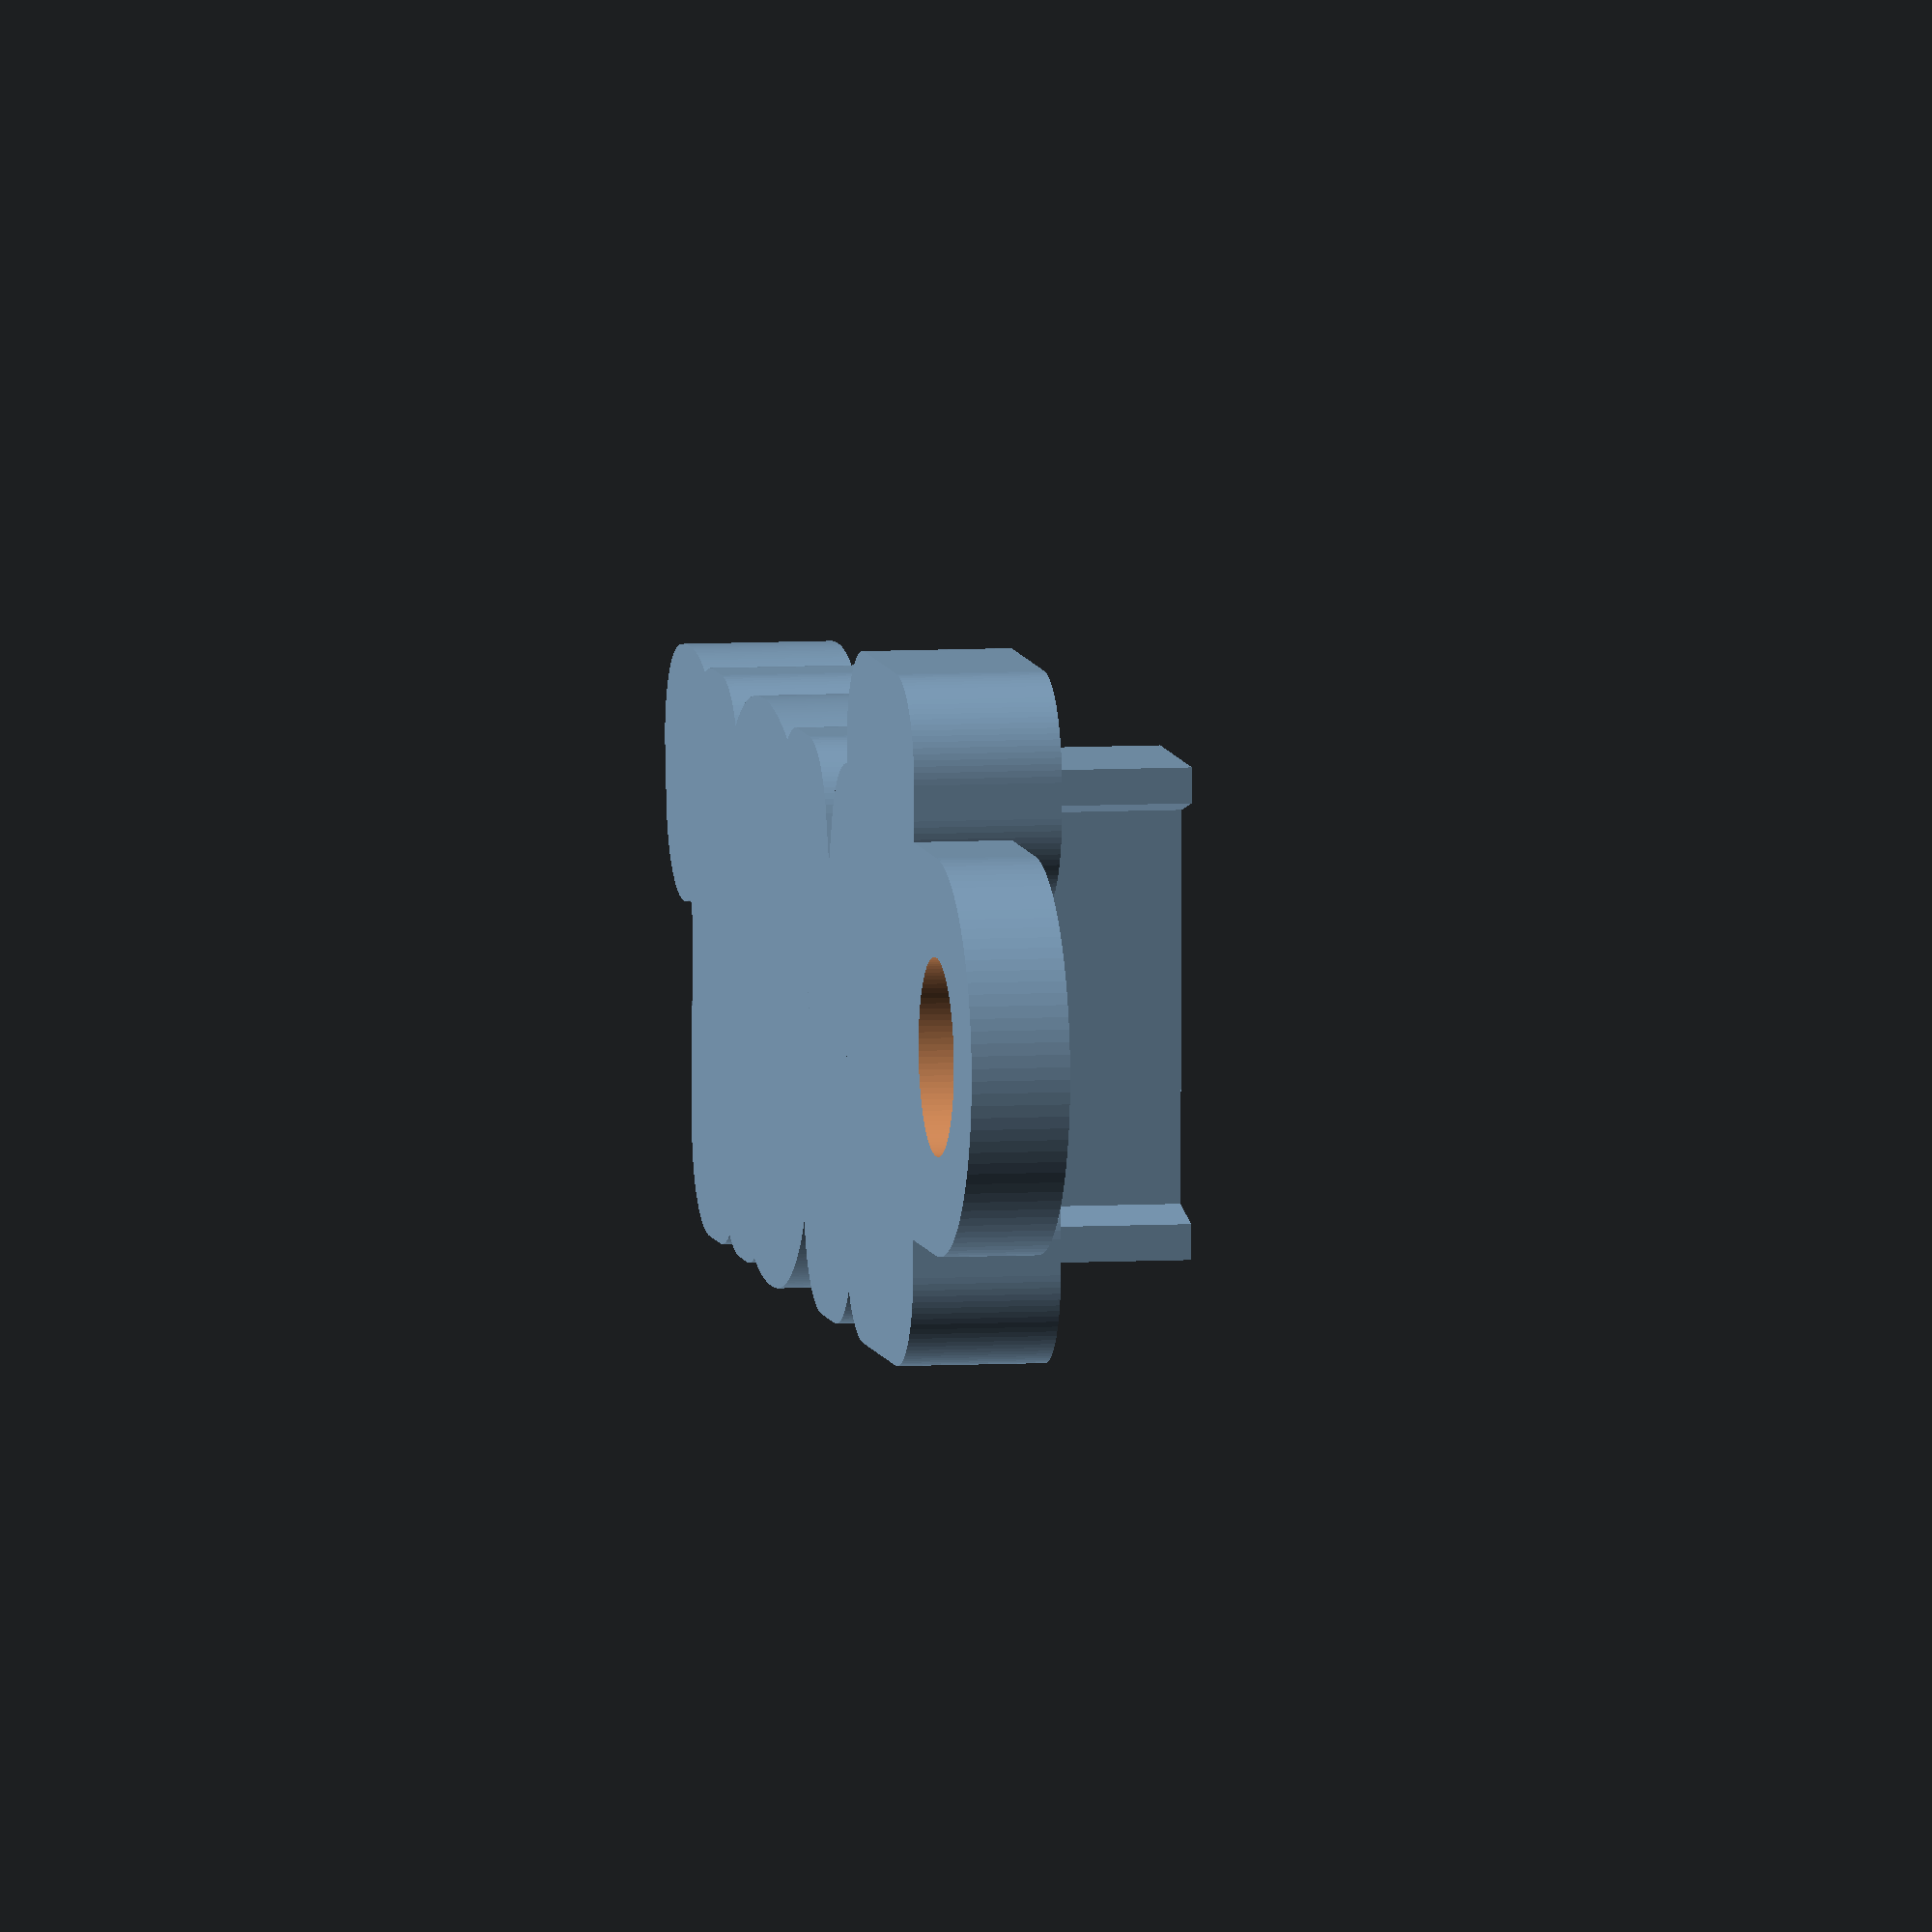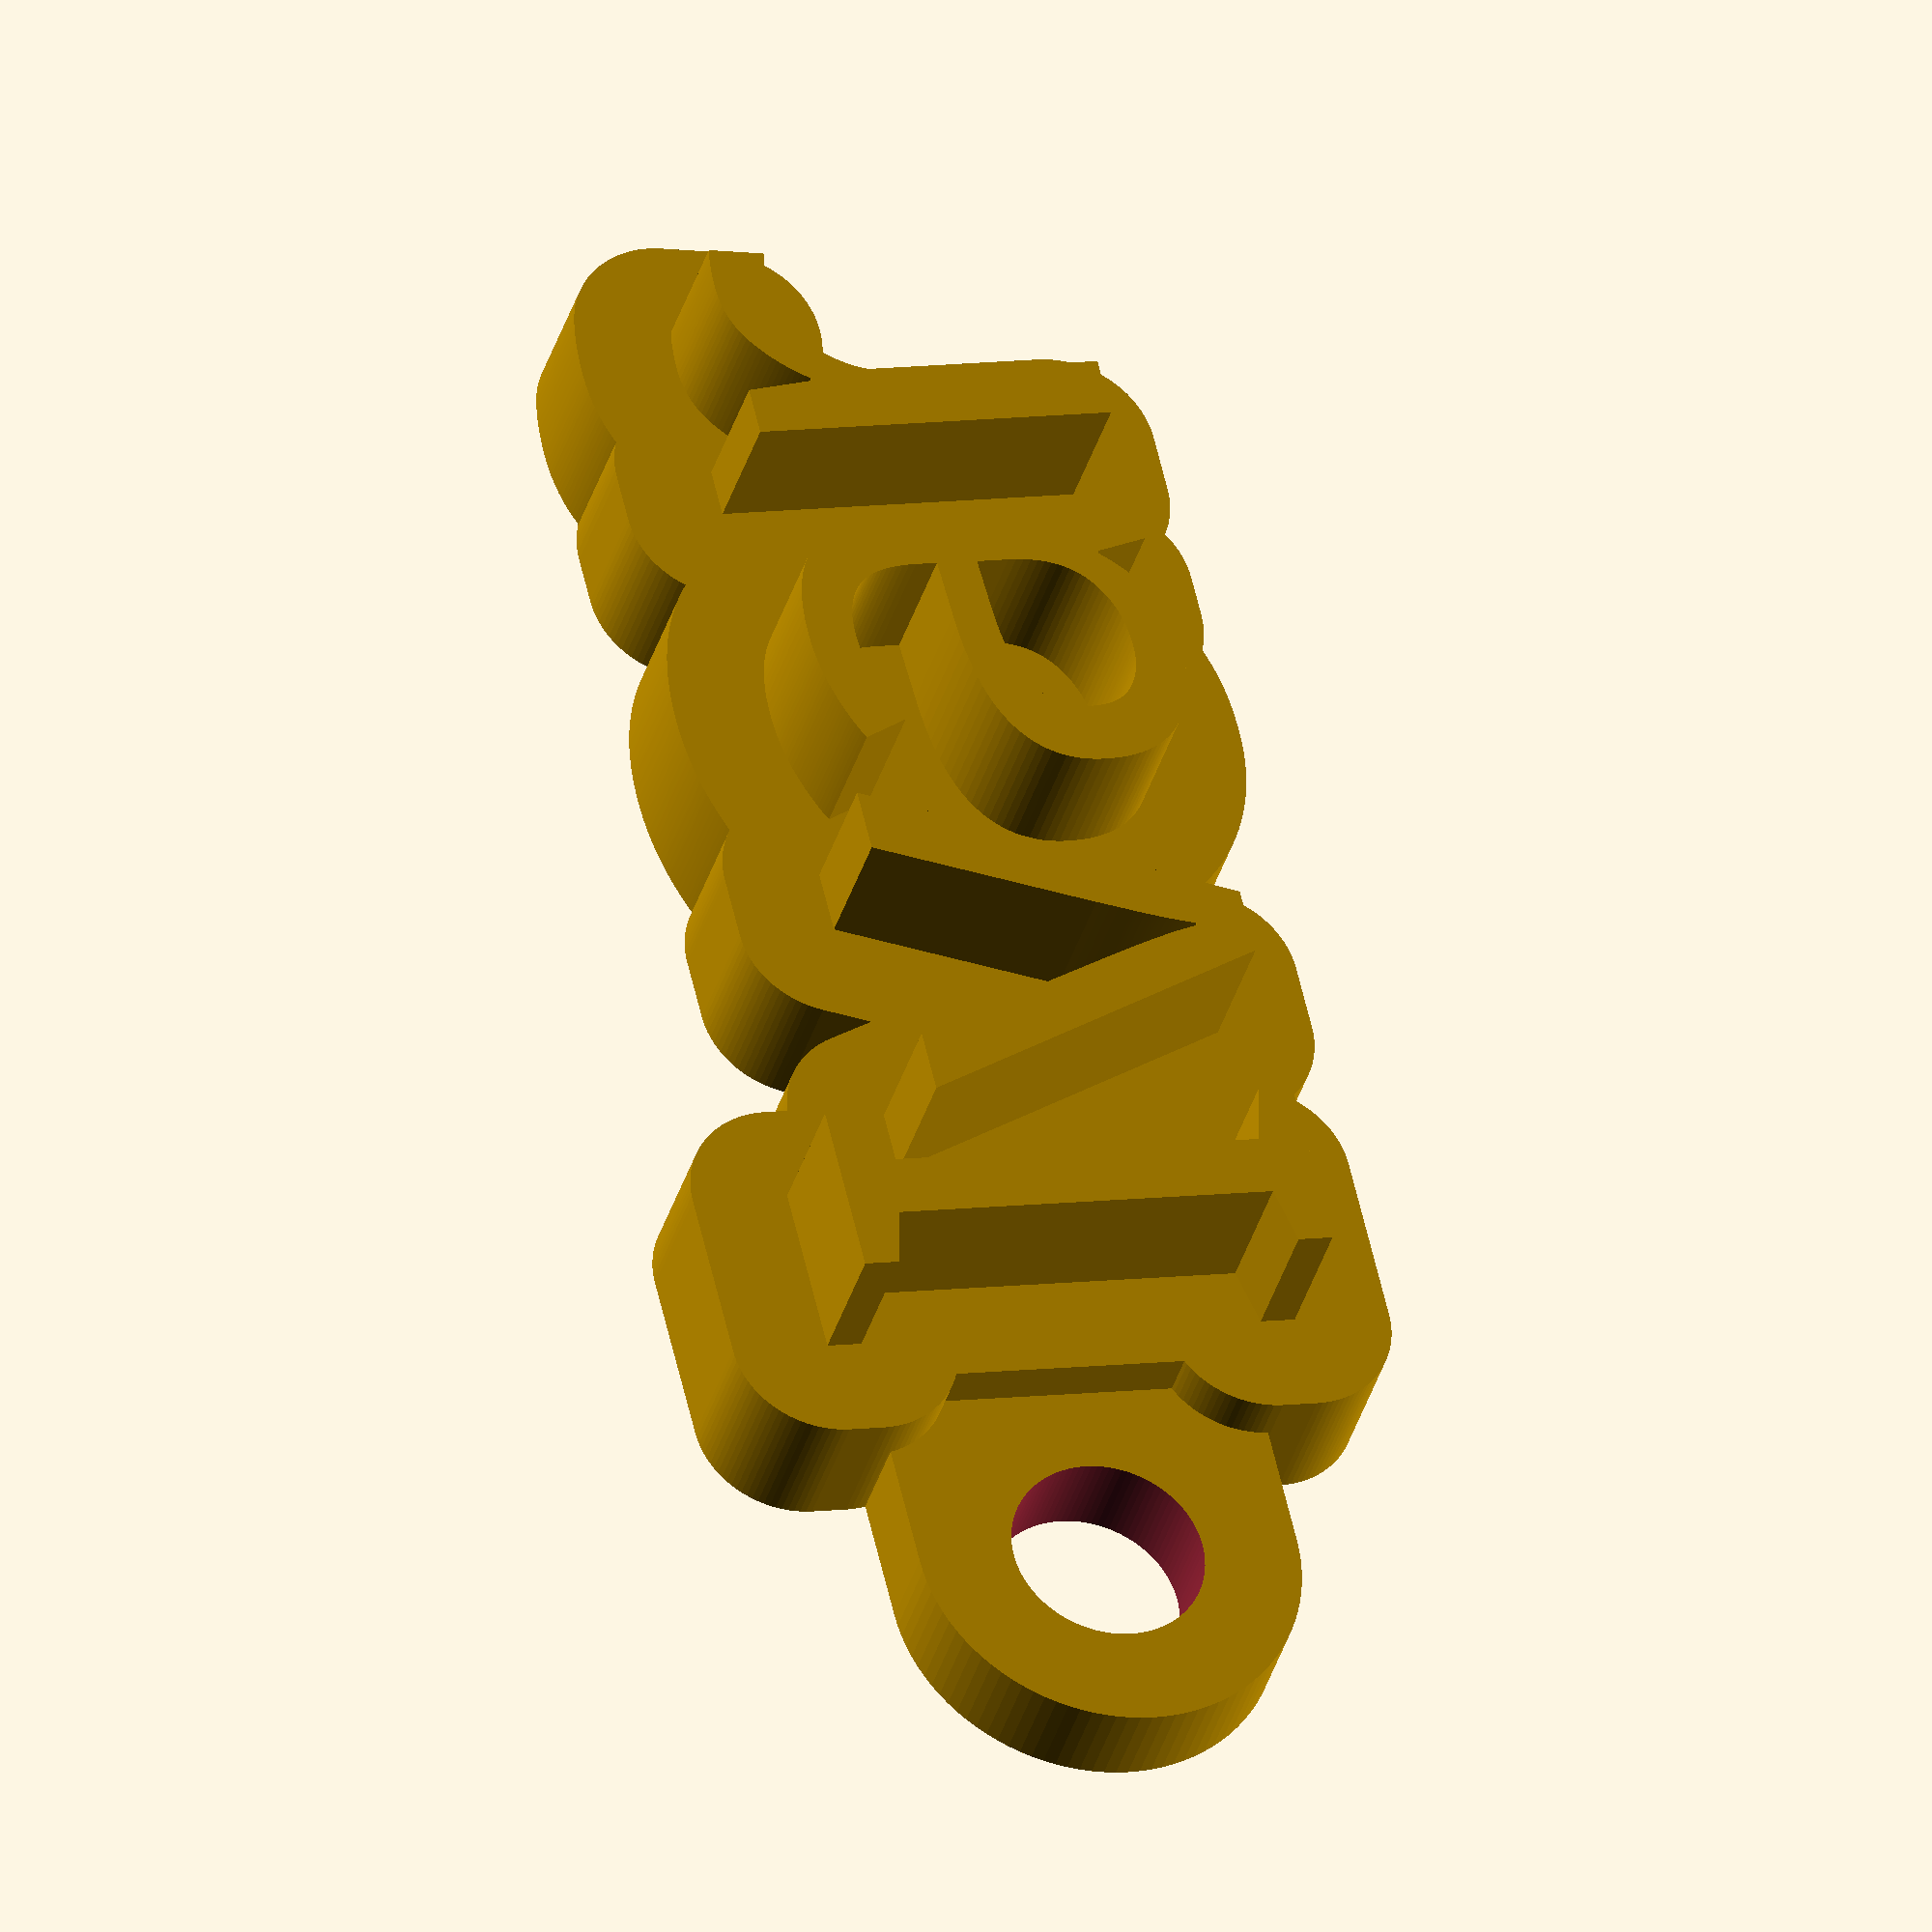
<openscad>
//Word or Name
the_word = "Ivar
";
//Padding Around Word
border = 2;
//Resolution - The higher the number, the smoother the print
$fn = 100;
linear_extrude (height = 6) {
    text (the_word, font = "Archivo Black", valign = "center");
}
linear_extrude (height = 3) {
offset (r= border){
    text (the_word, font = "Archivo Black", valign = "center");
    }
}
difference(){
    hull(){
        translate([-4,0,0]) cylinder (h=2, r=4, center=false);
        translate([-4,-4,0]) cube ([8,8,2], false);
    }
    translate([-4,0,0]) cylinder (h=6, r=2, center=true);
}
</openscad>
<views>
elev=353.5 azim=359.3 roll=259.8 proj=o view=solid
elev=214.4 azim=76.6 roll=194.6 proj=o view=solid
</views>
